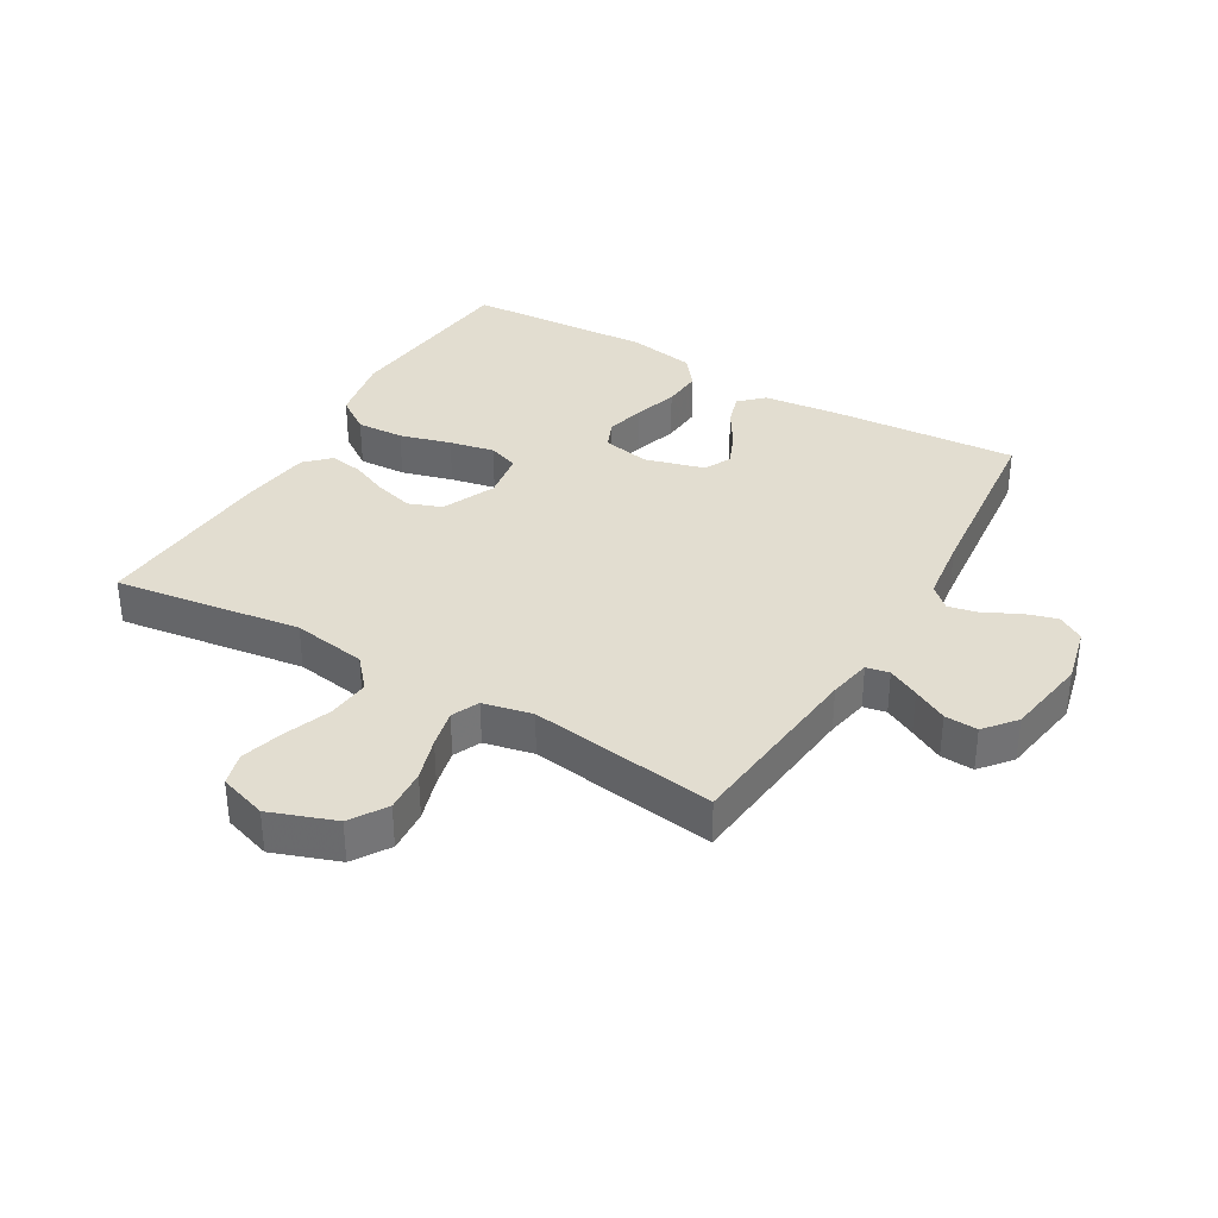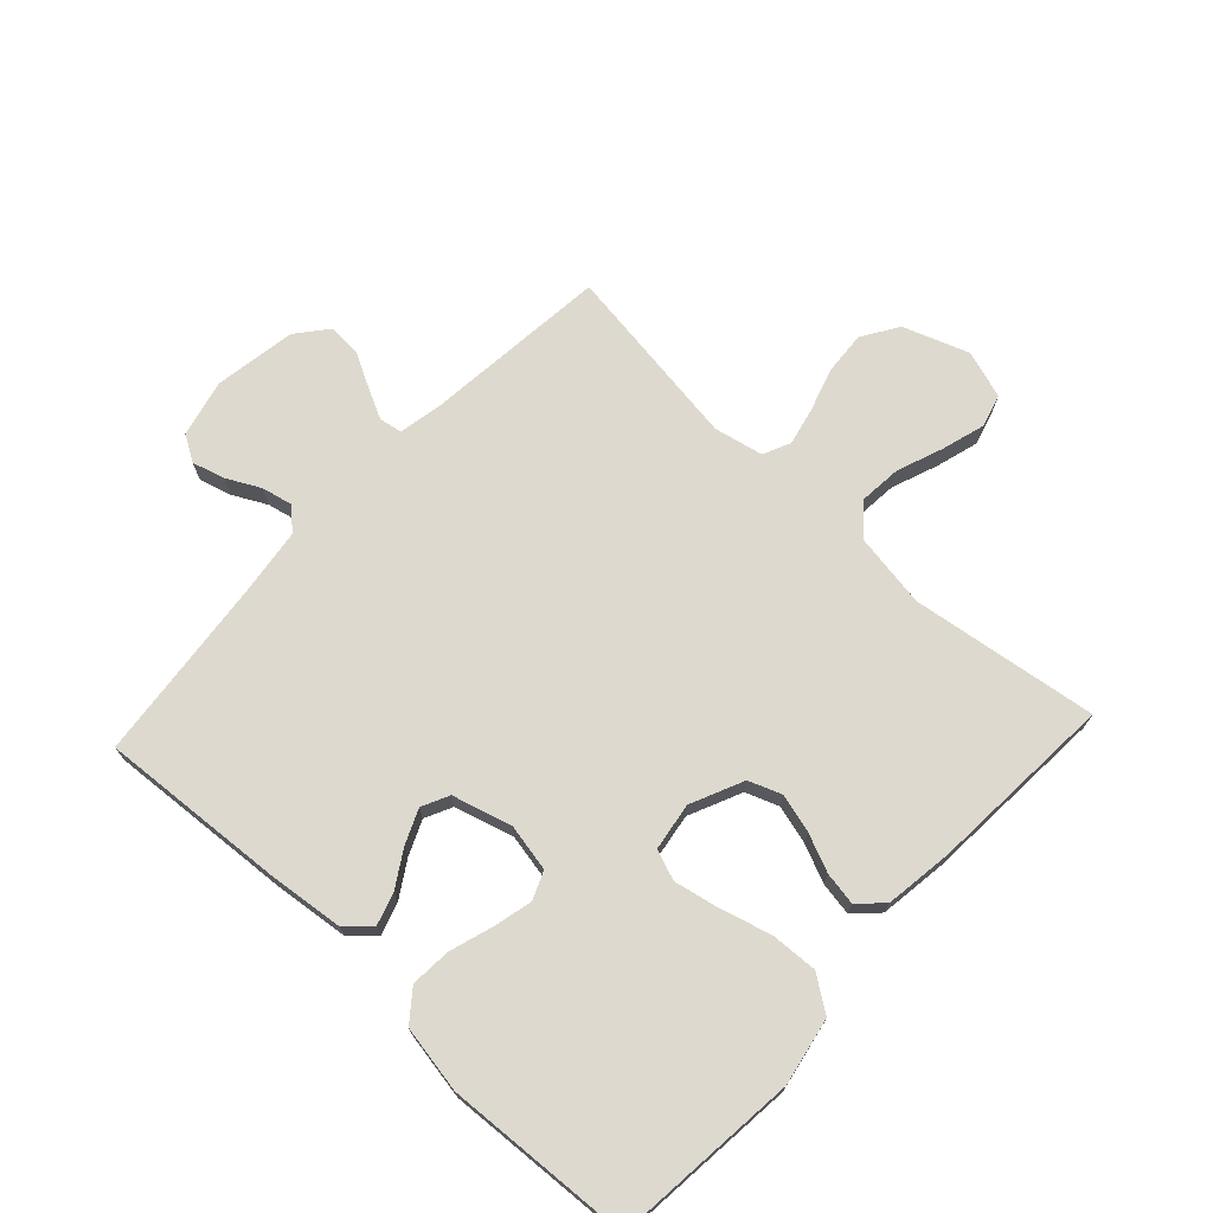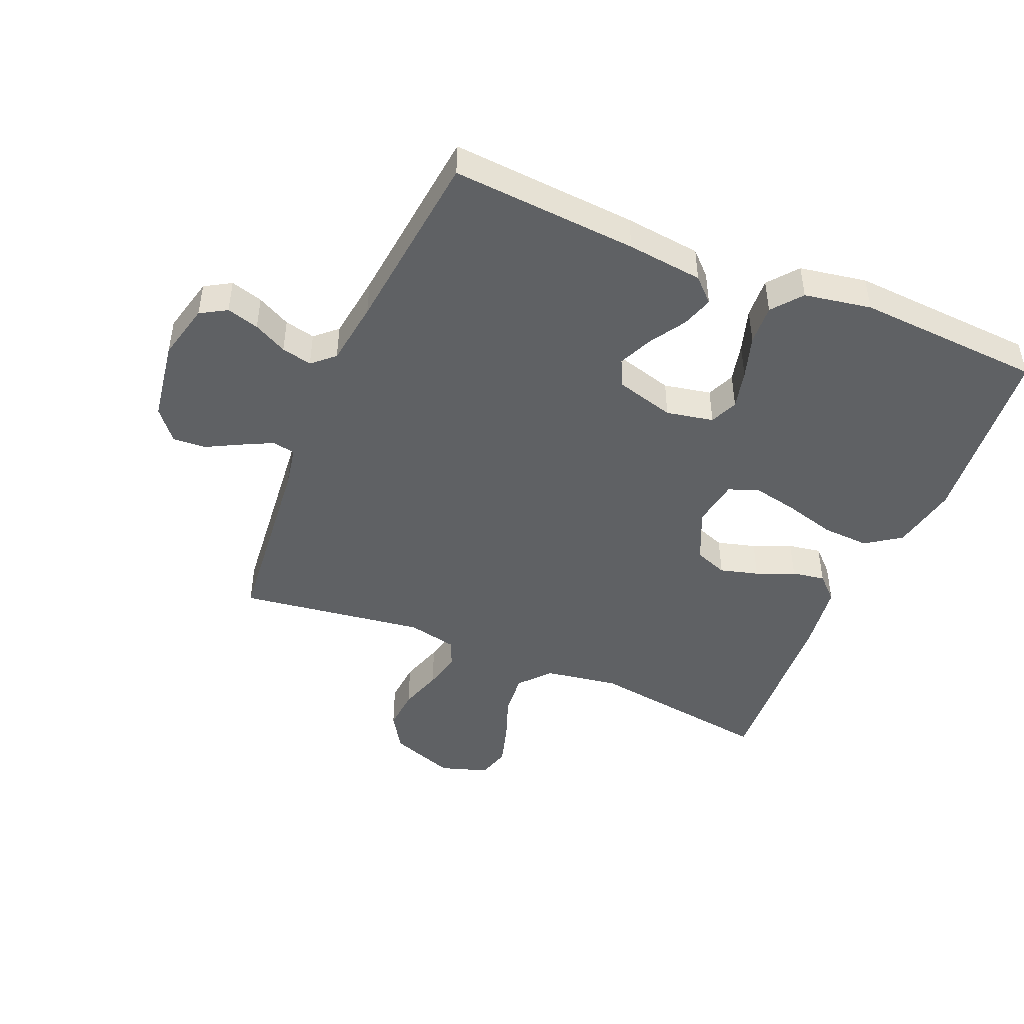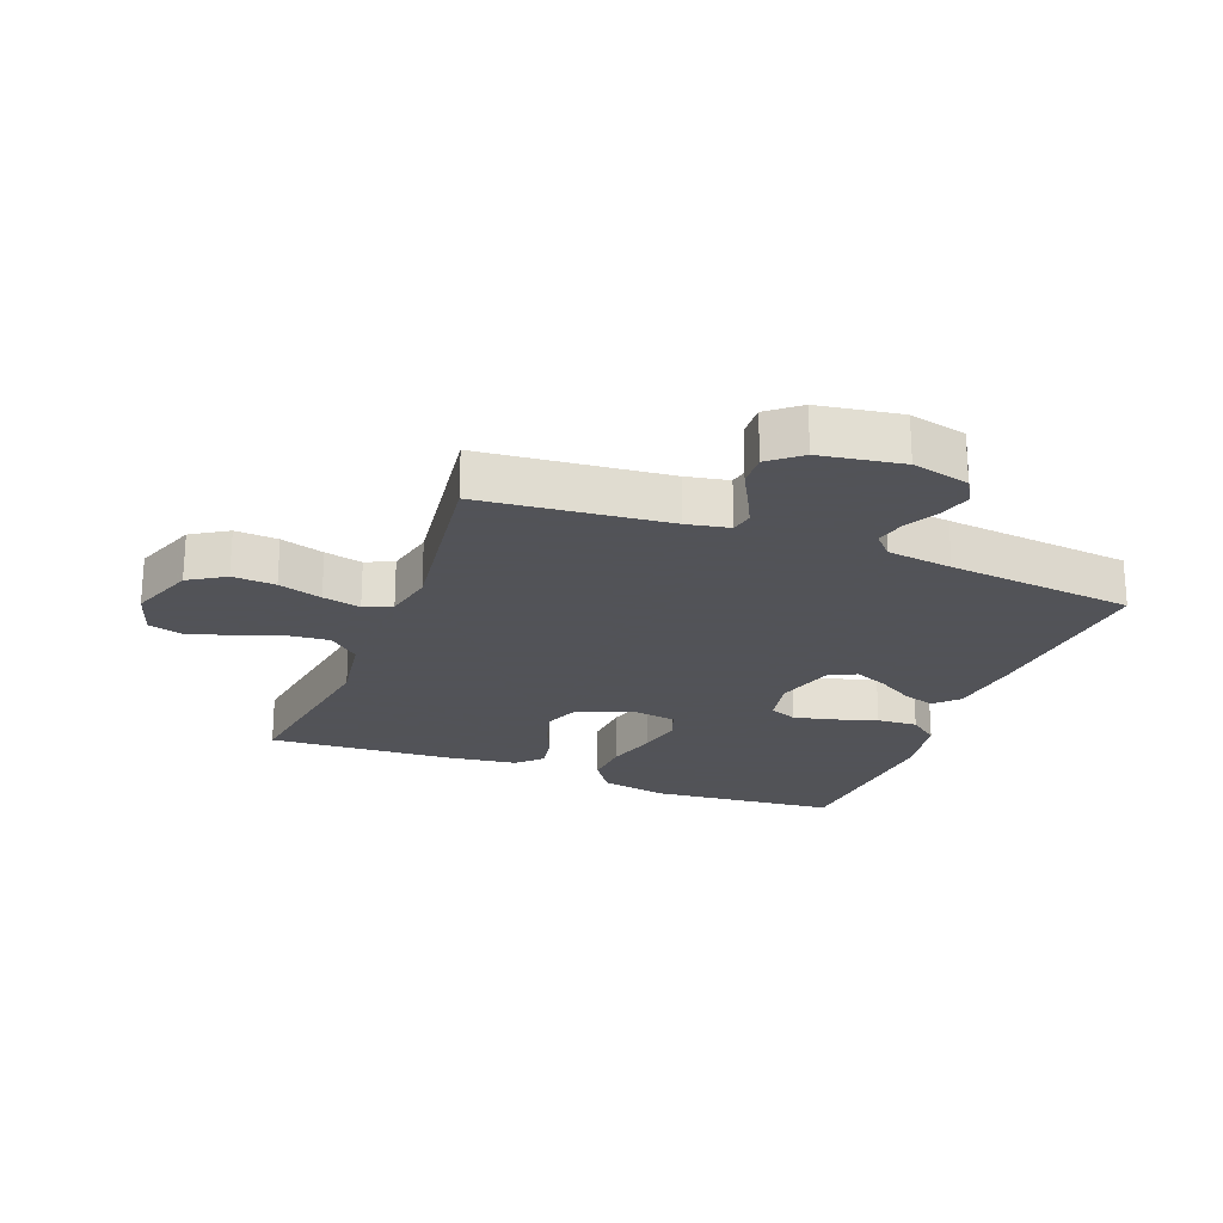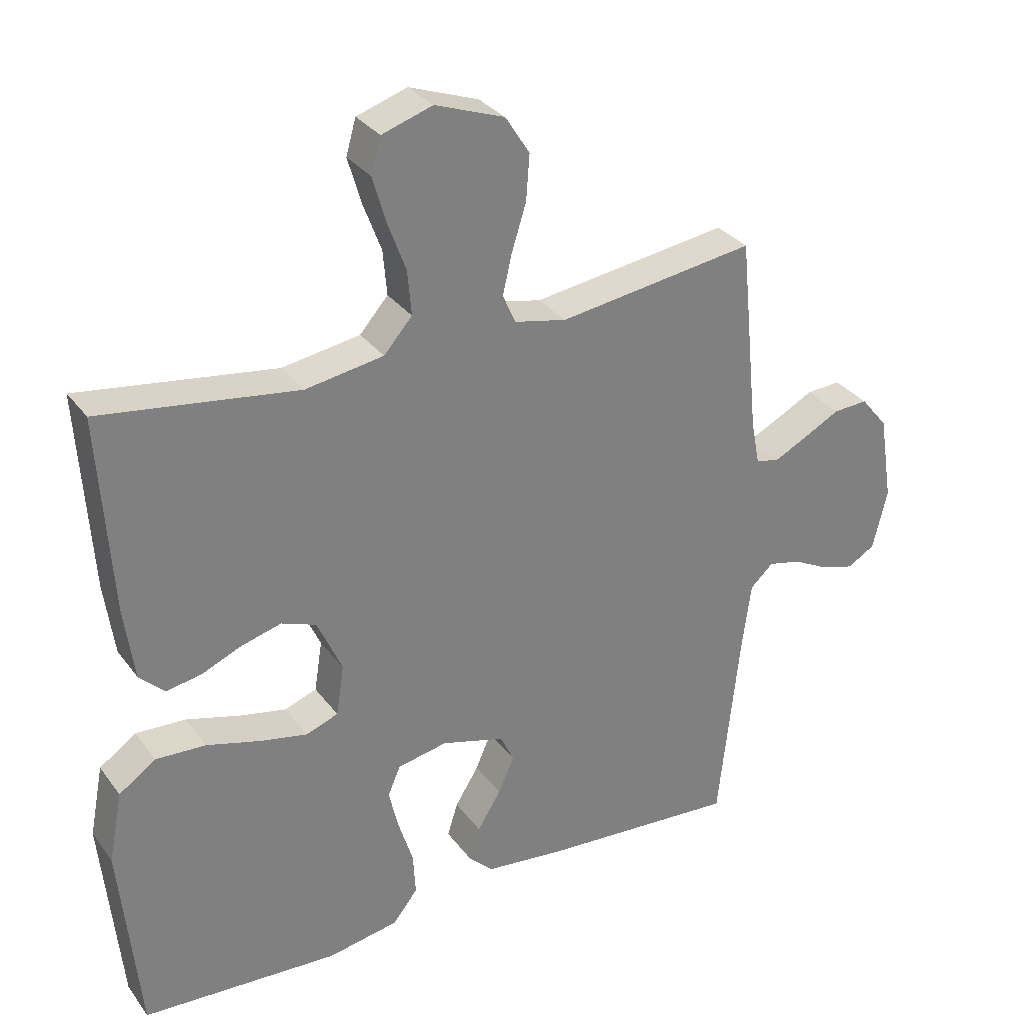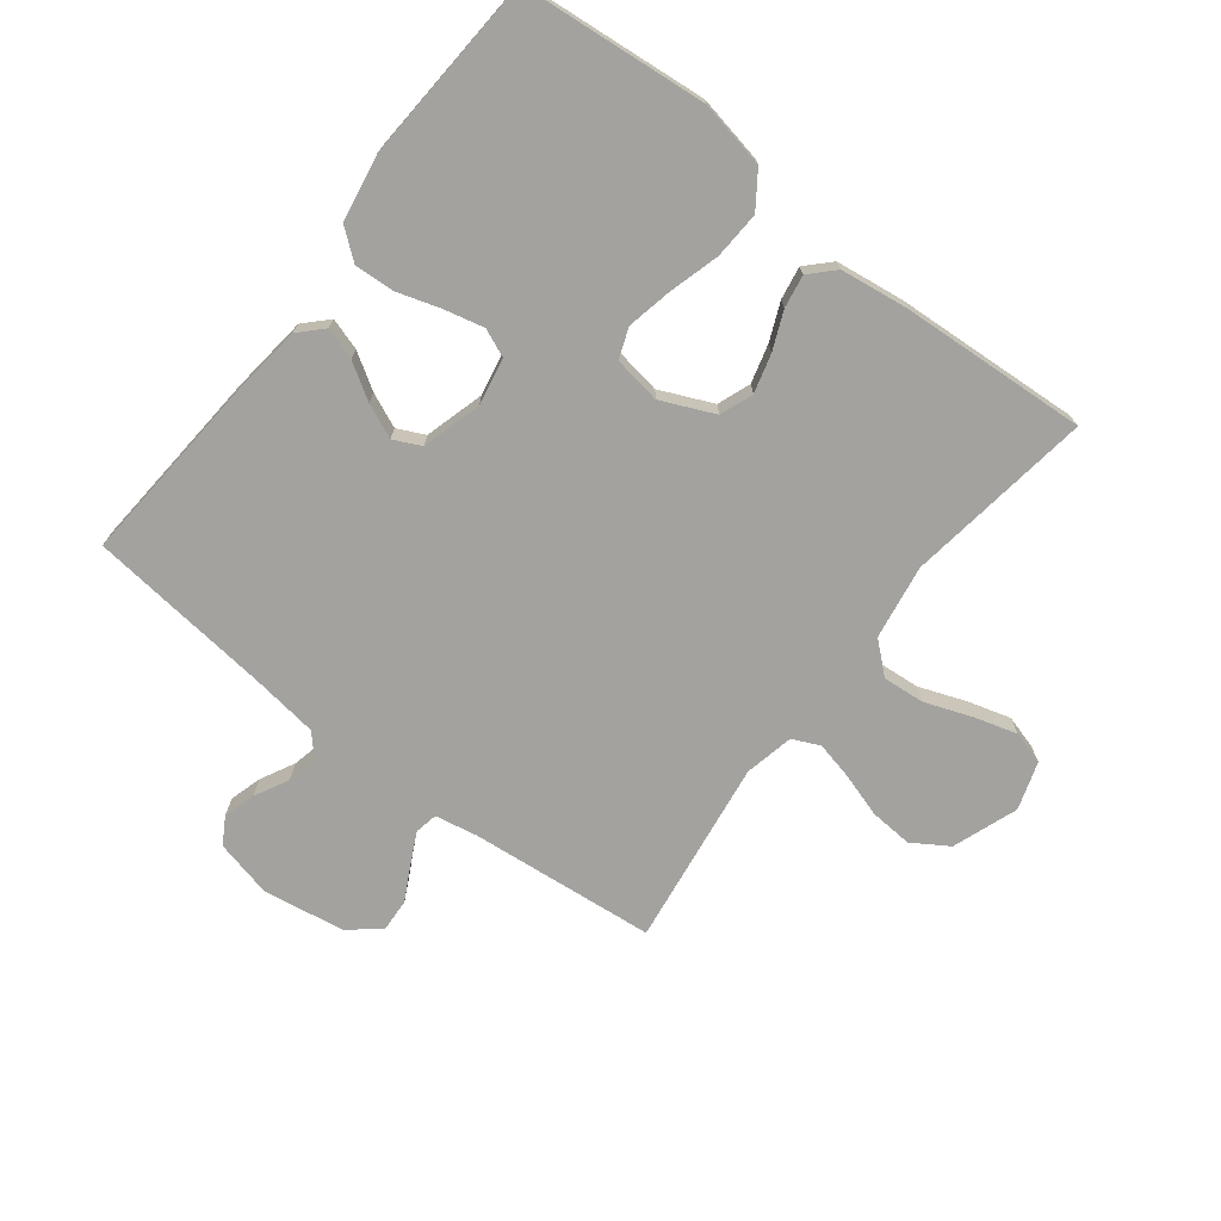
<metadata>
{"format":"obj","ext":"obj","renderer":"f3d","projection":"perspective","resolution":1024,"background":"white","views":[{"elev":35.2,"azim":30.4,"up":"+Y"},{"elev":71.6,"azim":-137.0,"up":"+Y"},{"elev":-46.1,"azim":157.1,"up":"+Y"},{"elev":-22.5,"azim":68.9,"up":"+Y"},{"elev":31.3,"azim":-30.0,"up":"+Z"},{"elev":-72.6,"azim":-127.8,"up":"+Y"}]}
</metadata>
<code>
v 0.5 0.07 0.5
v 0.53 0.07 0.2
v 0.543 0.07 0.132
v 0.58 0.07 0.125
v 0.63 0.07 0.15
v 0.685 0.07 0.179
v 0.738 0.07 0.182
v 0.779 0.07 0.132
v 0.8 0.07 0
v 0.778 0.07 -0.092
v 0.736 0.07 -0.117
v 0.684 0.07 -0.102
v 0.63 0.07 -0.074
v 0.581 0.07 -0.063
v 0.546 0.07 -0.095
v 0.532 0.07 -0.2
v 0.5 0.07 -0.5
v 0.2 0.07 -0.478
v 0.078 0.07 -0.464
v 0.041 0.07 -0.428
v 0.057 0.07 -0.377
v 0.093 0.07 -0.319
v 0.117 0.07 -0.264
v 0.096 0.07 -0.22
v 0 0.07 -0.193
v -0.076 0.07 -0.208
v -0.095 0.07 -0.253
v -0.08 0.07 -0.316
v -0.058 0.07 -0.386
v -0.054 0.07 -0.451
v -0.092 0.07 -0.499
v -0.2 0.07 -0.518
v -0.5 0.07 -0.5
v -0.529 0.07 -0.2
v -0.508 0.07 -0.092
v -0.452 0.07 -0.053
v -0.376 0.07 -0.057
v -0.294 0.07 -0.08
v -0.222 0.07 -0.095
v -0.173 0.07 -0.077
v -0.161 0.07 0
v -0.199 0.07 0.085
v -0.252 0.07 0.105
v -0.314 0.07 0.088
v -0.375 0.07 0.062
v -0.428 0.07 0.053
v -0.466 0.07 0.09
v -0.481 0.07 0.2
v -0.5 0.07 0.5
v -0.2 0.07 0.457
v -0.081 0.07 0.476
v -0.038 0.07 0.525
v -0.044 0.07 0.593
v -0.072 0.07 0.668
v -0.092 0.07 0.737
v -0.077 0.07 0.79
v 0 0.07 0.815
v 0.105 0.07 0.777
v 0.142 0.07 0.719
v 0.137 0.07 0.65
v 0.115 0.07 0.58
v 0.101 0.07 0.519
v 0.121 0.07 0.475
v 0.2 0.07 0.458
v 0.5 0 0.5
v 0.53 0 0.2
v 0.543 0 0.132
v 0.58 0 0.125
v 0.63 0 0.15
v 0.685 0 0.179
v 0.738 0 0.182
v 0.779 0 0.132
v 0.8 0 0
v 0.778 0 -0.092
v 0.736 0 -0.117
v 0.684 0 -0.102
v 0.63 0 -0.074
v 0.581 0 -0.063
v 0.546 0 -0.095
v 0.532 0 -0.2
v 0.5 0 -0.5
v 0.2 0 -0.478
v 0.078 0 -0.464
v 0.041 0 -0.428
v 0.057 0 -0.377
v 0.093 0 -0.319
v 0.117 0 -0.264
v 0.096 0 -0.22
v 0 0 -0.193
v -0.076 0 -0.208
v -0.095 0 -0.253
v -0.08 0 -0.316
v -0.058 0 -0.386
v -0.054 0 -0.451
v -0.092 0 -0.499
v -0.2 0 -0.518
v -0.5 0 -0.5
v -0.529 0 -0.2
v -0.508 0 -0.092
v -0.452 0 -0.053
v -0.376 0 -0.057
v -0.294 0 -0.08
v -0.222 0 -0.095
v -0.173 0 -0.077
v -0.161 0 0
v -0.199 0 0.085
v -0.252 0 0.105
v -0.314 0 0.088
v -0.375 0 0.062
v -0.428 0 0.053
v -0.466 0 0.09
v -0.481 0 0.2
v -0.5 0 0.5
v -0.2 0 0.457
v -0.081 0 0.476
v -0.038 0 0.525
v -0.044 0 0.593
v -0.072 0 0.668
v -0.092 0 0.737
v -0.077 0 0.79
v 0 0 0.815
v 0.105 0 0.777
v 0.142 0 0.719
v 0.137 0 0.65
v 0.115 0 0.58
v 0.101 0 0.519
v 0.121 0 0.475
v 0.2 0 0.458
f 59 60 61
f 58 59 61
f 57 58 61
f 56 57 61
f 55 56 61
f 54 55 61
f 53 54 61
f 52 53 61 62
f 51 52 62 63
f 48 49 50
f 47 48 50
f 46 47 50
f 45 46 50
f 44 45 50
f 51 63 64
f 50 51 64
f 44 50 64
f 43 44 64
f 36 37 38
f 35 36 38
f 34 35 38
f 33 34 38
f 32 33 38
f 31 32 38
f 30 31 38
f 29 30 38
f 28 29 38
f 27 28 38 39
f 26 27 39 40
f 20 21 22
f 19 20 22
f 18 19 22
f 17 18 22
f 16 17 22
f 15 16 22 23
f 14 15 23 24
f 11 12 13
f 10 11 13
f 9 10 13
f 8 9 13
f 7 8 13
f 6 7 13
f 5 6 13
f 4 5 13 14
f 14 24 25
f 4 14 25
f 3 4 25
f 64 1 2
f 43 64 2
f 42 43 2
f 26 40 41
f 25 26 41
f 25 41 42
f 3 25 42
f 2 3 42
f 125 124 123
f 125 123 122
f 125 122 121
f 125 121 120
f 125 120 119
f 125 119 118
f 125 118 117
f 126 125 117 116
f 127 126 116 115
f 114 113 112
f 114 112 111
f 114 111 110
f 114 110 109
f 114 109 108
f 128 127 115
f 128 115 114
f 128 114 108
f 128 108 107
f 102 101 100
f 102 100 99
f 102 99 98
f 102 98 97
f 102 97 96
f 102 96 95
f 102 95 94
f 102 94 93
f 102 93 92
f 103 102 92 91
f 104 103 91 90
f 86 85 84
f 86 84 83
f 86 83 82
f 86 82 81
f 86 81 80
f 87 86 80 79
f 88 87 79 78
f 77 76 75
f 77 75 74
f 77 74 73
f 77 73 72
f 77 72 71
f 77 71 70
f 77 70 69
f 78 77 69 68
f 89 88 78
f 89 78 68
f 89 68 67
f 66 65 128
f 66 128 107
f 66 107 106
f 105 104 90
f 105 90 89
f 106 105 89
f 106 89 67
f 106 67 66
f 1 65 66 2
f 2 66 67 3
f 3 67 68 4
f 4 68 69 5
f 5 69 70 6
f 6 70 71 7
f 7 71 72 8
f 8 72 73 9
f 9 73 74 10
f 10 74 75 11
f 11 75 76 12
f 12 76 77 13
f 13 77 78 14
f 14 78 79 15
f 15 79 80 16
f 16 80 81 17
f 17 81 82 18
f 18 82 83 19
f 19 83 84 20
f 20 84 85 21
f 21 85 86 22
f 22 86 87 23
f 23 87 88 24
f 24 88 89 25
f 25 89 90 26
f 26 90 91 27
f 27 91 92 28
f 28 92 93 29
f 29 93 94 30
f 30 94 95 31
f 31 95 96 32
f 32 96 97 33
f 33 97 98 34
f 34 98 99 35
f 35 99 100 36
f 36 100 101 37
f 37 101 102 38
f 38 102 103 39
f 39 103 104 40
f 40 104 105 41
f 41 105 106 42
f 42 106 107 43
f 43 107 108 44
f 44 108 109 45
f 45 109 110 46
f 46 110 111 47
f 47 111 112 48
f 48 112 113 49
f 49 113 114 50
f 50 114 115 51
f 51 115 116 52
f 52 116 117 53
f 53 117 118 54
f 54 118 119 55
f 55 119 120 56
f 56 120 121 57
f 57 121 122 58
f 58 122 123 59
f 59 123 124 60
f 60 124 125 61
f 61 125 126 62
f 62 126 127 63
f 63 127 128 64
f 64 128 65 1

</code>
